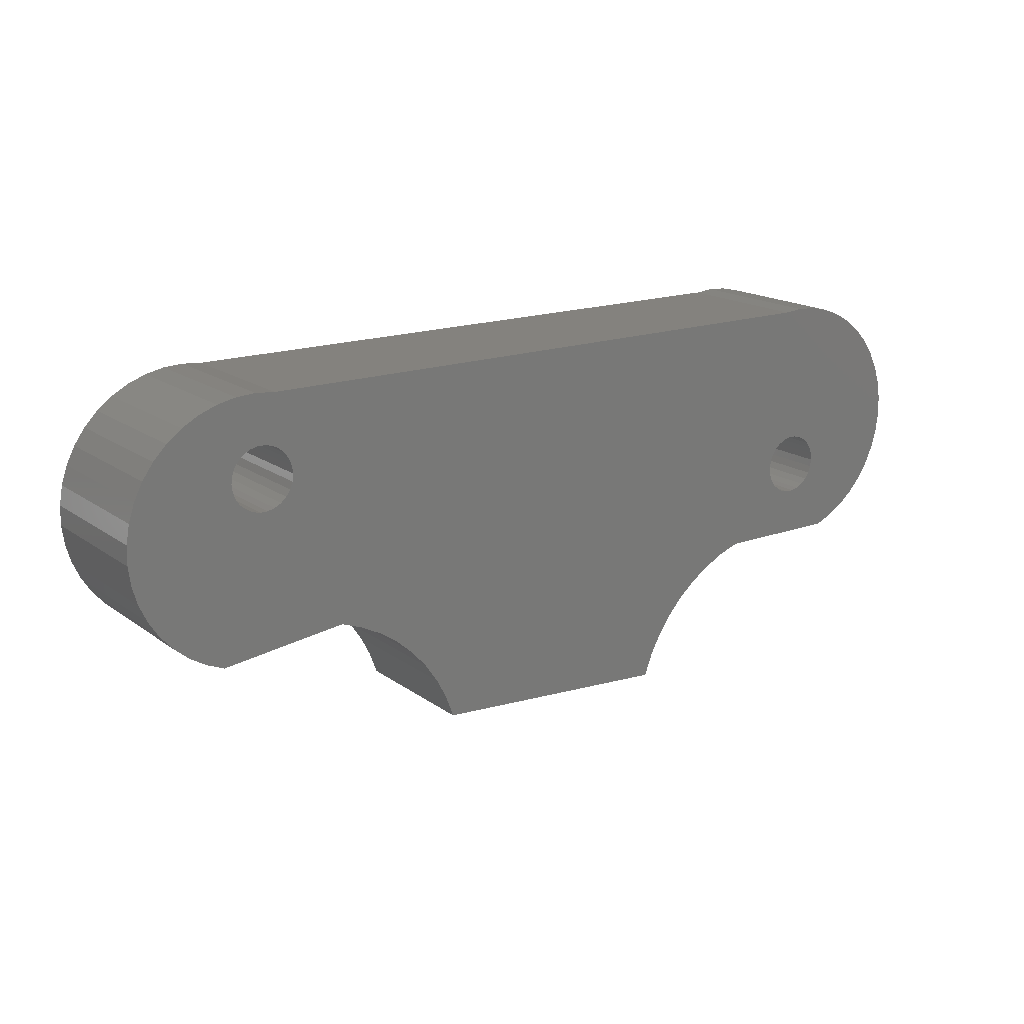
<metadata>
{"format":"stl","ext":"stl","renderer":"f3d","projection":"perspective","resolution":1024,"background":"white","views":[{"elev":17.2,"azim":-35.7,"up":"+Z"}]}
</metadata>
<code>
# stl→obj: 448 verts, 676 faces
v -0.1832 -0.01587 -0.05527
v -0.16 -0.01587 -0.06508
v -0.16 -0.1905 -0.06508
v -0.1832 -0.1905 -0.05527
v -0.2047 -0.01587 -0.04212
v -0.2047 -0.1905 -0.04212
v -0.224 -0.01587 -0.02592
v -0.224 -0.1905 -0.02592
v -0.2407 -0.01587 -0.007035
v -0.2407 -0.1905 -0.007035
v -0.2544 -0.01587 0.01412
v -0.2544 -0.1905 0.01412
v -0.2648 -0.01587 0.03707
v -0.2648 -0.1905 0.03707
v -0.2717 -0.01587 0.06131
v -0.2717 -0.1905 0.06131
v -0.2749 -0.01587 0.08631
v -0.2749 -0.1905 0.08631
v -0.2743 -0.01587 0.1115
v -0.2743 -0.1905 0.1115
v -0.27 -0.01587 0.1363
v -0.27 -0.1905 0.1363
v -0.2621 -0.01587 0.1603
v -0.2621 -0.1905 0.1603
v -0.2508 -0.01587 0.1827
v -0.2508 -0.1905 0.1827
v -0.2362 -0.1905 0.2033
v -0.2362 -0.01587 0.2033
v -0.2187 -0.1905 0.2214
v -0.2187 -0.01587 0.2214
v -0.1987 -0.01587 0.2368
v -0.1987 -0.1905 0.2368
v -0.1767 -0.01587 0.249
v -0.1767 -0.1905 0.249
v -0.153 -0.01587 0.2578
v -0.153 -0.1905 0.2578
v -0.1284 -0.01587 0.263
v -0.1284 -0.1905 0.263
v -0.1032 -0.01587 0.2645
v -0.1032 -0.1905 0.2645
v -0.07813 -0.01587 0.2623
v -0.07813 -0.1905 0.2623
v 0.003704 -0.01587 -0.04462
v 0.003704 -0.1905 -0.04462
v 0.7402 -0.01587 0.2623
v 0.7402 -0.1905 0.2623
v -0.16 3.469e-18 -0.06508
v -0.1832 0 -0.05527
v -0.2047 0 -0.04212
v -0.224 0 -0.02592
v -0.2407 0 -0.007035
v -0.2544 0 0.01412
v -0.2648 0 0.03707
v -0.2717 0 0.06131
v -0.2749 0 0.08631
v -0.2743 0 0.1115
v -0.27 0 0.1363
v -0.2621 0 0.1603
v -0.2508 0 0.1827
v -0.2362 0 0.2033
v -0.2187 0 0.2214
v -0.1987 0 0.2368
v -0.1767 0 0.249
v -0.153 0 0.2578
v -0.1284 0 0.263
v -0.1032 0 0.2645
v -0.07813 0 0.2623
v -0.1292 -0.1905 0.1328
v -0.1218 -0.1905 0.1263
v -0.1348 -0.1905 0.1409
v -0.1131 -0.1905 0.1217
v -0.1383 -0.1905 0.1502
v -0.1035 -0.1905 0.1193
v -0.1395 -0.1905 0.16
v -0.09366 -0.1905 0.1193
v -0.1383 -0.1905 0.1698
v -0.08408 -0.1905 0.1217
v -0.1348 -0.1905 0.179
v -0.07535 -0.1905 0.1263
v -0.06796 -0.1905 0.1328
v -0.1292 -0.1905 0.1871
v -0.06236 -0.1905 0.1409
v 0.03191 -0.1905 -0.05513
v -0.05886 -0.1905 0.1502
v 0.05863 -0.1905 -0.06901
v -0.05767 -0.1905 0.16
v 0.08345 -0.1905 -0.08605
v -0.1218 -0.1905 0.1936
v -0.1131 -0.1905 0.1982
v -0.05886 -0.1905 0.1698
v -0.1035 -0.1905 0.2006
v -0.09366 -0.1905 0.2006
v -0.06236 -0.1905 0.179
v -0.06796 -0.1905 0.1871
v -0.07535 -0.1905 0.1936
v -0.08408 -0.1905 0.1982
v 0.5052 -0.1905 -0.2005
v 0.1569 -0.1905 -0.1801
v 0.1674 -0.1905 -0.2083
v 0.4947 -0.1905 -0.2287
v 0.5191 -0.1905 -0.1738
v 0.143 -0.1905 -0.1534
v 0.5361 -0.1905 -0.149
v 0.1259 -0.1905 -0.1285
v 0.5561 -0.1905 -0.1265
v 0.106 -0.1905 -0.106
v 0.5786 -0.1905 -0.1065
v 0.7374 -0.1905 0.003539
v 0.73 -0.1905 0.01008
v 0.6584 -0.1905 -0.06508
v 0.7244 -0.1905 0.0182
v 0.7462 -0.1905 -0.001045
v 0.7209 -0.1905 0.02742
v 0.7557 -0.1905 -0.003405
v 0.7198 -0.1905 0.03721
v 0.6302 -0.1905 -0.07559
v 0.822 -0.1905 -0.06508
v 0.7656 -0.1905 -0.003405
v 0.7209 -0.1905 0.04701
v 0.6035 -0.1905 -0.08947
v 0.7752 -0.1905 -0.001045
v 0.7244 -0.1905 0.05623
v 0.7839 -0.1905 0.003539
v 0.7913 -0.1905 0.01008
v 0.8453 -0.1905 -0.05527
v 0.7969 -0.1905 0.0182
v 0.8668 -0.1905 -0.04212
v 0.8861 -0.1905 -0.02592
v 0.8004 -0.1905 0.02742
v 0.9027 -0.1905 -0.007035
v 0.8016 -0.1905 0.03721
v 0.9164 -0.1905 0.01412
v 0.8004 -0.1905 0.04701
v 0.9269 -0.1905 0.03707
v 0.9337 -0.1905 0.06131
v 0.7969 -0.1905 0.05623
v 0.7557 -0.1905 0.07783
v 0.7656 -0.1905 0.07783
v 0.7462 -0.1905 0.07547
v 0.7374 -0.1905 0.07089
v 0.73 -0.1905 0.06435
v 0.9369 -0.1905 0.08631
v 0.7653 -0.1905 0.2645
v 0.9364 -0.1905 0.1115
v 0.7913 -0.1905 0.06435
v 0.7905 -0.1905 0.263
v 0.9321 -0.1905 0.1363
v 0.8151 -0.1905 0.2578
v 0.7752 -0.1905 0.07547
v 0.9242 -0.1905 0.1603
v 0.7839 -0.1905 0.07089
v 0.8387 -0.1905 0.249
v 0.9128 -0.1905 0.1827
v 0.8608 -0.1905 0.2368
v 0.8982 -0.1905 0.2033
v 0.8808 -0.1905 0.2214
v 0.1569 -0.01587 -0.1801
v 0.1674 -0.01587 -0.2083
v 0.143 -0.01587 -0.1534
v 0.1259 -0.01587 -0.1285
v 0.106 -0.01587 -0.106
v 0.08345 -0.01587 -0.08605
v 0.05863 -0.01587 -0.06901
v 0.03191 -0.01587 -0.05513
v 0.003704 0 -0.04462
v 0.7653 -0.01587 0.2645
v 0.7905 -0.01587 0.263
v 0.8151 -0.01587 0.2578
v 0.8387 -0.01587 0.249
v 0.8608 -0.01587 0.2368
v 0.8808 -0.01587 0.2214
v 0.8982 -0.01587 0.2033
v 0.9128 -0.01587 0.1827
v 0.9242 -0.01587 0.1603
v 0.9321 -0.01587 0.1363
v 0.9364 -0.01587 0.1115
v 0.9369 -0.01587 0.08631
v 0.9337 -0.01587 0.06131
v 0.9269 -0.01587 0.03707
v 0.9164 -0.01587 0.01412
v 0.9027 -0.01587 -0.007035
v 0.8861 -0.01587 -0.02592
v 0.8668 -0.01587 -0.04212
v 0.8453 -0.01587 -0.05527
v 0.822 -0.01587 -0.06508
v 0.7402 0 0.2623
v -0.1292 1.041e-17 0.1328
v -0.2648 1.041e-17 0.03707
v -0.2717 1.041e-17 0.06131
v -0.2749 1.041e-17 0.08631
v -0.1218 1.041e-17 0.1263
v -0.224 1.041e-17 -0.02592
v -0.2407 1.041e-17 -0.007035
v -0.2544 1.041e-17 0.01412
v -0.1348 1.041e-17 0.1409
v -0.2743 1.041e-17 0.1115
v -0.27 1.041e-17 0.1363
v -0.1131 1.041e-17 0.1217
v -0.16 1.041e-17 -0.06508
v -0.1832 1.041e-17 -0.05527
v -0.2047 1.041e-17 -0.04212
v -0.1383 1.041e-17 0.1502
v -0.2621 1.041e-17 0.1603
v -0.2508 1.041e-17 0.1827
v -0.1035 1.041e-17 0.1193
v -0.1395 1.041e-17 0.16
v -0.2362 1.041e-17 0.2033
v -0.09366 1.041e-17 0.1193
v 0.003704 1.041e-17 -0.04462
v -0.1383 1.041e-17 0.1698
v -0.2187 1.041e-17 0.2214
v -0.08408 1.041e-17 0.1217
v -0.1348 1.041e-17 0.179
v -0.1987 1.041e-17 0.2368
v -0.07535 1.041e-17 0.1263
v -0.06796 1.041e-17 0.1328
v -0.1767 1.041e-17 0.249
v -0.1292 1.041e-17 0.1871
v -0.06236 1.041e-17 0.1409
v 0.03191 1.041e-17 -0.05513
v -0.05886 1.041e-17 0.1502
v 0.05863 1.041e-17 -0.06901
v -0.05767 1.041e-17 0.16
v 0.08345 1.041e-17 -0.08605
v -0.153 1.041e-17 0.2578
v -0.1131 1.041e-17 0.1982
v -0.1218 1.041e-17 0.1936
v -0.05886 1.041e-17 0.1698
v -0.1284 1.041e-17 0.263
v -0.1035 1.041e-17 0.2006
v -0.1032 1.041e-17 0.2645
v -0.09366 1.041e-17 0.2006
v -0.07813 1.041e-17 0.2623
v -0.06236 1.041e-17 0.179
v -0.06796 1.041e-17 0.1871
v -0.07535 1.041e-17 0.1936
v -0.08408 1.041e-17 0.1982
v 0.5052 1.041e-17 -0.2005
v 0.1674 1.041e-17 -0.2083
v 0.1569 1.041e-17 -0.1801
v 0.4947 1.041e-17 -0.2287
v 0.5191 1.041e-17 -0.1738
v 0.143 1.041e-17 -0.1534
v 0.5361 1.041e-17 -0.149
v 0.1259 1.041e-17 -0.1285
v 0.5561 1.041e-17 -0.1265
v 0.106 1.041e-17 -0.106
v 0.5786 1.041e-17 -0.1065
v 0.7374 1.041e-17 0.003539
v 0.6584 1.041e-17 -0.06508
v 0.73 1.041e-17 0.01008
v 0.7244 1.041e-17 0.0182
v 0.7462 1.041e-17 -0.001045
v 0.7209 1.041e-17 0.02742
v 0.7557 1.041e-17 -0.003405
v 0.7198 1.041e-17 0.03721
v 0.6302 1.041e-17 -0.07559
v 0.822 1.041e-17 -0.06508
v 0.7656 1.041e-17 -0.003405
v 0.7209 1.041e-17 0.04701
v 0.6035 1.041e-17 -0.08947
v 0.7752 1.041e-17 -0.001045
v 0.7244 1.041e-17 0.05623
v 0.7839 1.041e-17 0.003539
v 0.7913 1.041e-17 0.01008
v 0.8453 1.041e-17 -0.05527
v 0.7969 1.041e-17 0.0182
v 0.8668 1.041e-17 -0.04212
v 0.8861 1.041e-17 -0.02592
v 0.8004 1.041e-17 0.02742
v 0.9027 1.041e-17 -0.007035
v 0.8016 1.041e-17 0.03721
v 0.9164 1.041e-17 0.01412
v 0.8004 1.041e-17 0.04701
v 0.9269 1.041e-17 0.03707
v 0.9337 1.041e-17 0.06131
v 0.7969 1.041e-17 0.05623
v 0.7402 1.041e-17 0.2623
v 0.7656 1.041e-17 0.07783
v 0.7557 1.041e-17 0.07783
v 0.7462 1.041e-17 0.07547
v 0.7374 1.041e-17 0.07089
v 0.73 1.041e-17 0.06435
v 0.9369 1.041e-17 0.08631
v 0.7653 1.041e-17 0.2645
v 0.9364 1.041e-17 0.1115
v 0.7913 1.041e-17 0.06435
v 0.7905 1.041e-17 0.263
v 0.9321 1.041e-17 0.1363
v 0.8151 1.041e-17 0.2578
v 0.7752 1.041e-17 0.07547
v 0.9242 1.041e-17 0.1603
v 0.7839 1.041e-17 0.07089
v 0.8387 1.041e-17 0.249
v 0.9128 1.041e-17 0.1827
v 0.8608 1.041e-17 0.2368
v 0.8982 1.041e-17 0.2033
v 0.8808 1.041e-17 0.2214
v 0.4947 -0.01587 -0.2287
v 0.6584 -0.01587 -0.06508
v 0.6302 -0.01587 -0.07559
v 0.6035 -0.01587 -0.08947
v 0.5786 -0.01587 -0.1065
v 0.5561 -0.01587 -0.1265
v 0.5361 -0.01587 -0.149
v 0.5191 -0.01587 -0.1738
v 0.5052 -0.01587 -0.2005
v 0.8004 -0.01587 0.04701
v 0.8016 -0.01587 0.03721
v 0.7969 -0.01587 0.05623
v 0.7913 -0.01587 0.06435
v 0.7839 -0.01587 0.07089
v 0.7752 -0.01587 0.07547
v 0.7656 -0.01587 0.07783
v 0.7557 -0.01587 0.07783
v 0.7462 -0.01587 0.07547
v 0.7374 -0.01587 0.07089
v 0.73 -0.01587 0.06435
v 0.7244 -0.01587 0.05623
v 0.7209 -0.01587 0.04701
v 0.7198 -0.01587 0.03721
v 0.7209 -0.01587 0.02742
v 0.7244 -0.01587 0.0182
v 0.73 -0.01587 0.01008
v 0.7374 -0.01587 0.003539
v 0.7462 -0.01587 -0.001045
v 0.7557 -0.01587 -0.003405
v 0.7656 -0.01587 -0.003405
v 0.7752 -0.01587 -0.001045
v 0.7839 -0.01587 0.003539
v 0.7913 -0.01587 0.01008
v 0.7969 -0.01587 0.0182
v 0.8004 -0.01587 0.02742
v -0.05886 -0.01587 0.1698
v -0.05767 -0.01587 0.16
v -0.06236 -0.01587 0.179
v -0.06796 -0.01587 0.1871
v -0.07535 -0.01587 0.1936
v -0.08408 -0.01587 0.1982
v -0.09366 -0.01587 0.2006
v -0.1035 -0.01587 0.2006
v -0.1131 -0.01587 0.1982
v -0.1218 -0.01587 0.1936
v -0.1292 -0.01587 0.1871
v -0.1348 -0.01587 0.179
v -0.1383 -0.01587 0.1698
v -0.1395 -0.01587 0.16
v -0.1383 -0.01587 0.1502
v -0.1348 -0.01587 0.1409
v -0.1292 -0.01587 0.1328
v -0.1218 -0.01587 0.1263
v -0.1131 -0.01587 0.1217
v -0.1035 -0.01587 0.1193
v -0.09366 -0.01587 0.1193
v -0.08408 -0.01587 0.1217
v -0.07535 -0.01587 0.1263
v -0.06796 -0.01587 0.1328
v -0.06236 -0.01587 0.1409
v -0.05886 -0.01587 0.1502
v 0.1674 0 -0.2083
v 0.1569 0 -0.1801
v 0.143 0 -0.1534
v 0.1259 0 -0.1285
v 0.106 0 -0.106
v 0.08345 0 -0.08605
v 0.05863 0 -0.06901
v 0.03191 0 -0.05513
v 0.7653 0 0.2645
v 0.7905 0 0.263
v 0.8151 0 0.2578
v 0.8387 0 0.249
v 0.8608 0 0.2368
v 0.8808 0 0.2214
v 0.8982 0 0.2033
v 0.9128 0 0.1827
v 0.9242 0 0.1603
v 0.9321 0 0.1363
v 0.9364 0 0.1115
v 0.9369 0 0.08631
v 0.9337 0 0.06131
v 0.9269 0 0.03707
v 0.9164 0 0.01412
v 0.9027 0 -0.007035
v 0.8861 0 -0.02592
v 0.8668 0 -0.04212
v 0.8453 0 -0.05527
v 0.822 0 -0.06508
v 0.4947 0 -0.2287
v 0.6584 0 -0.06508
v 0.6302 0 -0.07559
v 0.6035 0 -0.08947
v 0.5786 0 -0.1065
v 0.5561 0 -0.1265
v 0.5361 0 -0.149
v 0.5191 0 -0.1738
v 0.5052 0 -0.2005
v 0.8016 0 0.03721
v 0.8004 0 0.04701
v 0.7969 0 0.05623
v 0.7913 0 0.06435
v 0.7839 0 0.07089
v 0.7752 0 0.07547
v 0.7656 0 0.07783
v 0.7557 0 0.07783
v 0.7462 0 0.07547
v 0.7374 0 0.07089
v 0.73 0 0.06435
v 0.7244 0 0.05623
v 0.7209 0 0.04701
v 0.7198 0 0.03721
v 0.7209 0 0.02742
v 0.7244 0 0.0182
v 0.73 0 0.01008
v 0.7374 0 0.003539
v 0.7462 0 -0.001045
v 0.7557 0 -0.003405
v 0.7656 0 -0.003405
v 0.7752 0 -0.001045
v 0.7839 0 0.003539
v 0.7913 0 0.01008
v 0.7969 0 0.0182
v 0.8004 0 0.02742
v -0.05767 0 0.16
v -0.05886 0 0.1698
v -0.06236 0 0.179
v -0.06796 0 0.1871
v -0.07535 0 0.1936
v -0.08408 0 0.1982
v -0.09366 0 0.2006
v -0.1035 0 0.2006
v -0.1131 0 0.1982
v -0.1218 0 0.1936
v -0.1292 0 0.1871
v -0.1348 0 0.179
v -0.1383 0 0.1698
v -0.1395 0 0.16
v -0.1383 0 0.1502
v -0.1348 0 0.1409
v -0.1292 0 0.1328
v -0.1218 0 0.1263
v -0.1131 0 0.1217
v -0.1035 0 0.1193
v -0.09366 0 0.1193
v -0.08408 0 0.1217
v -0.07535 0 0.1263
v -0.06796 0 0.1328
v -0.06236 0 0.1409
v -0.05886 0 0.1502
f 1 2 3
f 1 3 4
f 5 4 6
f 5 1 4
f 7 6 8
f 7 5 6
f 9 8 10
f 9 7 8
f 11 10 12
f 11 9 10
f 13 12 14
f 13 11 12
f 15 14 16
f 15 13 14
f 17 16 18
f 17 15 16
f 19 18 20
f 19 17 18
f 21 20 22
f 21 19 20
f 23 22 24
f 23 21 22
f 25 24 26
f 25 26 27
f 25 23 24
f 28 27 29
f 28 25 27
f 30 28 29
f 31 30 29
f 31 29 32
f 33 31 32
f 33 32 34
f 35 33 34
f 35 34 36
f 37 36 38
f 37 35 36
f 39 37 38
f 39 38 40
f 41 40 42
f 41 39 40
f 2 43 44
f 2 44 3
f 45 41 42
f 45 42 46
f 1 47 2
f 1 48 47
f 5 49 48
f 5 48 1
f 7 50 49
f 7 49 5
f 9 51 50
f 9 50 7
f 11 52 51
f 11 51 9
f 13 53 52
f 13 52 11
f 15 54 53
f 15 53 13
f 17 55 54
f 17 54 15
f 19 56 55
f 19 55 17
f 21 57 56
f 21 56 19
f 23 58 57
f 23 57 21
f 25 59 58
f 25 58 23
f 28 60 59
f 28 59 25
f 30 60 28
f 30 61 60
f 31 61 30
f 31 62 61
f 33 62 31
f 33 63 62
f 35 63 33
f 35 64 63
f 37 65 64
f 37 64 35
f 39 66 65
f 39 65 37
f 41 67 66
f 41 66 39
f 68 16 14
f 68 18 16
f 69 10 8
f 69 12 10
f 69 14 12
f 69 68 14
f 70 20 18
f 70 22 20
f 70 18 68
f 71 4 3
f 71 6 4
f 71 8 6
f 71 69 8
f 72 24 22
f 72 26 24
f 72 22 70
f 73 71 3
f 74 27 26
f 74 26 72
f 75 3 44
f 75 73 3
f 76 29 27
f 76 27 74
f 77 75 44
f 78 32 29
f 78 29 76
f 79 77 44
f 80 79 44
f 34 32 78
f 34 78 81
f 82 44 83
f 82 80 44
f 84 83 85
f 84 82 83
f 86 85 87
f 86 84 85
f 36 88 89
f 36 81 88
f 36 34 81
f 90 86 87
f 38 89 91
f 38 36 89
f 40 38 91
f 40 91 92
f 42 40 92
f 42 93 90
f 42 94 93
f 42 95 94
f 42 96 95
f 42 92 96
f 97 98 99
f 97 99 100
f 101 102 98
f 101 98 97
f 103 102 101
f 103 104 102
f 105 106 104
f 105 104 103
f 107 87 106
f 107 106 105
f 108 109 110
f 111 110 109
f 112 108 110
f 113 110 111
f 114 112 110
f 115 110 113
f 115 116 110
f 117 114 110
f 118 114 117
f 119 120 116
f 119 116 115
f 121 118 117
f 122 120 119
f 123 121 117
f 124 117 125
f 124 123 117
f 126 124 125
f 127 126 125
f 128 126 127
f 128 129 126
f 130 129 128
f 130 131 129
f 132 133 131
f 132 131 130
f 134 133 132
f 135 133 134
f 135 136 133
f 46 42 90
f 46 107 120
f 46 87 107
f 46 120 122
f 46 137 138
f 46 139 137
f 46 140 139
f 46 141 140
f 46 122 141
f 46 90 87
f 142 136 135
f 143 46 138
f 144 145 136
f 144 136 142
f 146 143 138
f 147 145 144
f 148 146 138
f 148 138 149
f 150 151 145
f 150 145 147
f 152 148 149
f 153 151 150
f 154 152 149
f 155 151 153
f 156 154 149
f 156 151 155
f 156 149 151
f 157 158 99
f 157 99 98
f 159 98 102
f 159 157 98
f 160 102 104
f 160 159 102
f 161 104 106
f 161 160 104
f 162 106 87
f 162 161 106
f 163 87 85
f 163 162 87
f 164 85 83
f 164 163 85
f 43 83 44
f 43 164 83
f 2 165 43
f 2 47 165
f 166 45 46
f 166 46 143
f 167 143 146
f 167 166 143
f 168 146 148
f 168 167 146
f 169 148 152
f 169 168 148
f 170 152 154
f 170 169 152
f 171 154 156
f 171 170 154
f 172 156 155
f 172 171 156
f 173 155 153
f 173 172 155
f 174 153 150
f 174 150 147
f 174 173 153
f 175 174 147
f 176 147 144
f 176 175 147
f 177 144 142
f 177 142 135
f 177 176 144
f 178 177 135
f 179 178 135
f 179 135 134
f 180 179 134
f 180 134 132
f 181 180 132
f 181 132 130
f 182 181 130
f 182 130 128
f 183 128 127
f 183 182 128
f 184 183 127
f 184 127 125
f 185 125 117
f 185 184 125
f 45 67 41
f 45 186 67
f 187 188 189
f 187 189 190
f 191 192 193
f 191 193 194
f 191 194 188
f 191 188 187
f 195 190 196
f 195 196 197
f 195 187 190
f 198 199 200
f 198 200 201
f 198 201 192
f 198 192 191
f 202 197 203
f 202 203 204
f 202 195 197
f 205 199 198
f 206 204 207
f 206 202 204
f 208 209 199
f 208 199 205
f 210 207 211
f 210 206 207
f 212 209 208
f 213 211 214
f 213 210 211
f 215 209 212
f 216 209 215
f 217 213 214
f 217 218 213
f 219 220 209
f 219 209 216
f 221 222 220
f 221 220 219
f 223 224 222
f 223 222 221
f 225 226 227
f 225 227 218
f 225 218 217
f 228 224 223
f 229 230 226
f 229 226 225
f 231 230 229
f 231 232 230
f 233 232 231
f 233 228 234
f 233 234 235
f 233 235 236
f 233 236 237
f 233 237 232
f 238 239 240
f 238 241 239
f 242 240 243
f 242 238 240
f 244 242 243
f 244 243 245
f 246 245 247
f 246 244 245
f 248 247 224
f 248 246 247
f 249 250 251
f 252 251 250
f 253 250 249
f 254 252 250
f 255 250 253
f 256 254 250
f 256 250 257
f 258 250 255
f 259 258 255
f 260 257 261
f 260 256 257
f 262 258 259
f 263 260 261
f 264 258 262
f 265 266 258
f 265 258 264
f 267 266 265
f 268 266 267
f 269 268 267
f 269 267 270
f 271 269 270
f 271 270 272
f 273 272 274
f 273 271 272
f 275 273 274
f 276 275 274
f 276 274 277
f 278 228 233
f 278 261 248
f 278 248 224
f 278 263 261
f 278 279 280
f 278 280 281
f 278 281 282
f 278 282 283
f 278 283 263
f 278 224 228
f 284 276 277
f 285 279 278
f 286 277 287
f 286 284 277
f 288 279 285
f 289 286 287
f 290 279 288
f 290 291 279
f 292 287 293
f 292 289 287
f 294 291 290
f 295 292 293
f 296 291 294
f 297 295 293
f 298 291 296
f 298 297 293
f 298 293 291
f 158 299 100
f 158 100 99
f 300 185 117
f 300 117 110
f 301 300 110
f 301 110 116
f 302 116 120
f 302 301 116
f 303 120 107
f 303 302 120
f 304 107 105
f 304 303 107
f 305 105 103
f 305 304 105
f 306 103 101
f 306 305 103
f 307 101 97
f 307 306 101
f 299 97 100
f 299 307 97
f 308 309 131
f 308 131 133
f 310 133 136
f 310 308 133
f 311 136 145
f 311 310 136
f 312 145 151
f 312 311 145
f 313 151 149
f 313 312 151
f 314 149 138
f 314 313 149
f 315 138 137
f 315 314 138
f 316 137 139
f 316 315 137
f 317 139 140
f 317 316 139
f 318 140 141
f 318 317 140
f 319 318 141
f 319 141 122
f 320 319 122
f 320 122 119
f 321 320 119
f 321 119 115
f 322 115 113
f 322 321 115
f 323 322 113
f 323 113 111
f 324 111 109
f 324 109 108
f 324 323 111
f 325 108 112
f 325 324 108
f 326 325 112
f 327 112 114
f 327 114 118
f 327 326 112
f 328 327 118
f 329 118 121
f 329 328 118
f 330 121 123
f 330 123 124
f 330 329 121
f 331 330 124
f 332 124 126
f 332 331 124
f 333 126 129
f 333 332 126
f 309 129 131
f 309 333 129
f 334 335 86
f 334 86 90
f 336 90 93
f 336 334 90
f 337 93 94
f 337 336 93
f 338 94 95
f 338 337 94
f 339 95 96
f 339 338 95
f 340 96 92
f 340 339 96
f 341 92 91
f 341 340 92
f 342 91 89
f 342 341 91
f 343 89 88
f 343 342 89
f 344 88 81
f 344 343 88
f 345 344 81
f 345 81 78
f 345 78 76
f 346 345 76
f 347 346 76
f 347 76 74
f 348 74 72
f 348 347 74
f 349 348 72
f 349 72 70
f 350 70 68
f 350 349 70
f 351 68 69
f 351 350 68
f 352 69 71
f 352 351 69
f 353 71 73
f 353 352 71
f 354 73 75
f 354 353 73
f 355 75 77
f 355 354 75
f 356 77 79
f 356 79 80
f 356 355 77
f 357 356 80
f 358 80 82
f 358 357 80
f 359 82 84
f 359 358 82
f 335 84 86
f 335 359 84
f 157 360 158
f 157 361 360
f 159 362 361
f 159 361 157
f 160 363 362
f 160 362 159
f 161 364 363
f 161 363 160
f 162 365 364
f 162 364 161
f 163 366 365
f 163 365 162
f 164 367 366
f 164 366 163
f 43 165 367
f 43 367 164
f 166 186 45
f 166 368 186
f 167 369 368
f 167 368 166
f 168 370 369
f 168 369 167
f 169 371 370
f 169 370 168
f 170 372 371
f 170 371 169
f 171 373 372
f 171 372 170
f 172 374 373
f 172 373 171
f 173 375 374
f 173 374 172
f 174 376 375
f 174 375 173
f 175 377 376
f 175 376 174
f 176 378 377
f 176 377 175
f 177 379 378
f 177 378 176
f 178 380 379
f 178 379 177
f 179 380 178
f 179 381 380
f 180 381 179
f 180 382 381
f 181 382 180
f 181 383 382
f 182 383 181
f 182 384 383
f 183 385 384
f 183 384 182
f 184 386 385
f 184 385 183
f 185 387 386
f 185 386 184
f 158 388 299
f 158 360 388
f 300 387 185
f 300 389 387
f 301 389 300
f 301 390 389
f 302 391 390
f 302 390 301
f 303 392 391
f 303 391 302
f 304 393 392
f 304 392 303
f 305 394 393
f 305 393 304
f 306 395 394
f 306 394 305
f 307 396 395
f 307 395 306
f 299 388 396
f 299 396 307
f 308 397 309
f 308 398 397
f 310 399 398
f 310 398 308
f 311 400 399
f 311 399 310
f 312 401 400
f 312 400 311
f 313 402 401
f 313 401 312
f 314 403 402
f 314 402 313
f 315 404 403
f 315 403 314
f 316 405 404
f 316 404 315
f 317 406 405
f 317 405 316
f 318 407 406
f 318 406 317
f 319 407 318
f 319 408 407
f 320 408 319
f 320 409 408
f 321 409 320
f 321 410 409
f 322 411 410
f 322 410 321
f 323 411 322
f 323 412 411
f 324 413 412
f 324 412 323
f 325 414 413
f 325 413 324
f 326 415 414
f 326 414 325
f 327 416 415
f 327 415 326
f 328 417 416
f 328 416 327
f 329 418 417
f 329 417 328
f 330 419 418
f 330 418 329
f 331 420 419
f 331 419 330
f 332 421 420
f 332 420 331
f 333 422 421
f 333 421 332
f 309 397 422
f 309 422 333
f 334 423 335
f 334 424 423
f 336 425 424
f 336 424 334
f 337 426 425
f 337 425 336
f 338 427 426
f 338 426 337
f 339 428 427
f 339 427 338
f 340 429 428
f 340 428 339
f 341 430 429
f 341 429 340
f 342 431 430
f 342 430 341
f 343 432 431
f 343 431 342
f 344 433 432
f 344 432 343
f 345 433 344
f 345 434 433
f 346 434 345
f 346 435 434
f 347 435 346
f 347 436 435
f 348 437 436
f 348 436 347
f 349 437 348
f 349 438 437
f 350 439 438
f 350 438 349
f 351 440 439
f 351 439 350
f 352 441 440
f 352 440 351
f 353 442 441
f 353 441 352
f 354 443 442
f 354 442 353
f 355 444 443
f 355 443 354
f 356 445 444
f 356 444 355
f 357 446 445
f 357 445 356
f 358 447 446
f 358 446 357
f 359 448 447
f 359 447 358
f 335 423 448
f 335 448 359

</code>
